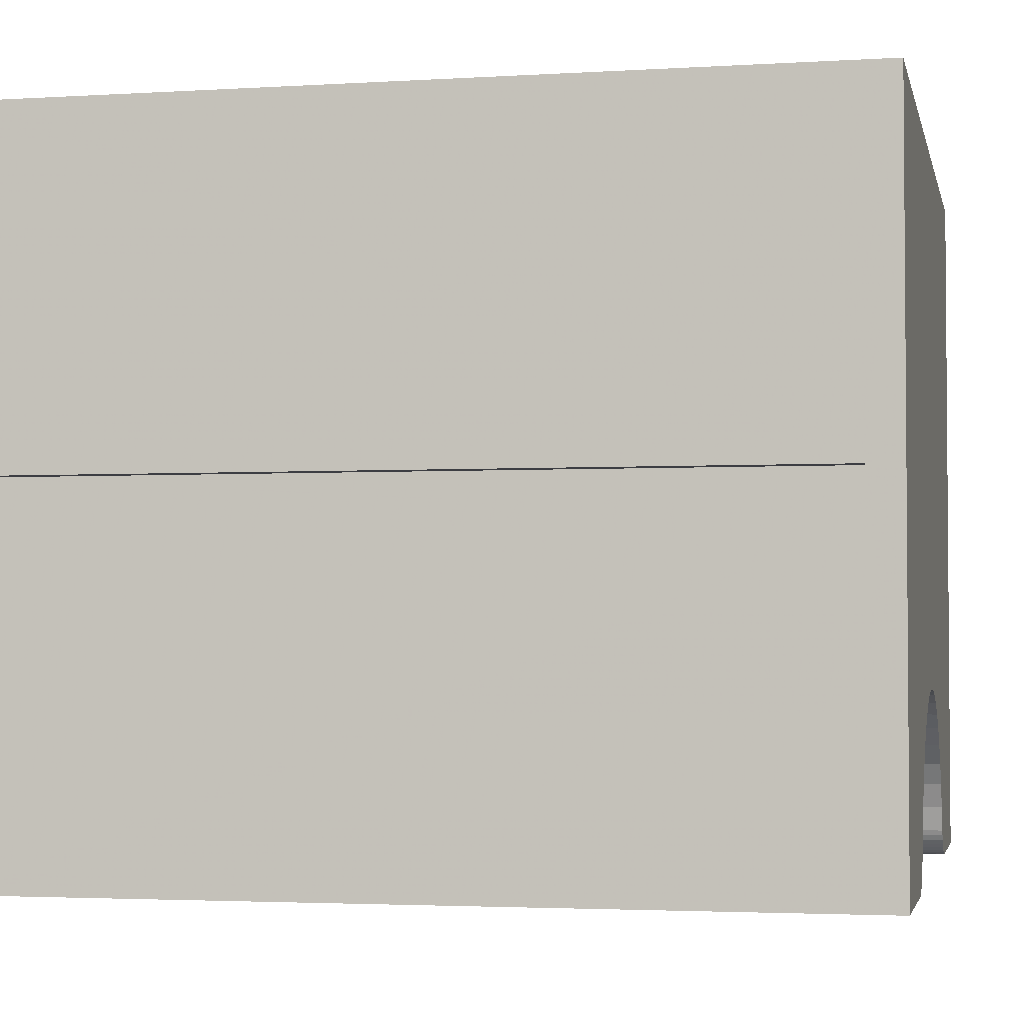
<metadata>
{"format":"obj","ext":"obj","renderer":"f3d","projection":"perspective","resolution":1024,"background":"white","views":[{"elev":-2.9,"azim":102.0,"up":"+Y"}]}
</metadata>
<code>
v -1.75 3.2 1.8
v -1.6 3.2 1.6
v -1.6 3.2 -1.6
v -1.75 3.2 -1.9
v 1.6 3.2 1.6
v -1.6 3.2 1.6
v -1.75 3.2 1.8
v 1.75 3.2 1.8
v 1.6 3.2 -1.6
v 1.6 3.2 1.6
v 1.75 3.2 1.8
v 1.75 3.2 -1.9
v -1.75 3.2 -1.9
v -1.6 3.2 -1.6
v 1.6 3.2 -1.6
v 1.75 3.2 -1.9
v -1.6 2.2 -1.6
v -1.6 2.2 1.6
v 1.6 2.2 1.6
v 1.6 2.2 -1.6
v -1.6 2.2 -1.6
v -1.6 3.2 -1.6
v -1.6 3.2 1.6
v -1.6 2.2 1.6
v 1.6 2.2 -1.6
v 1.6 3.2 -1.6
v -1.6 3.2 -1.6
v -1.6 2.2 -1.6
v 1.6 2.2 1.6
v 1.6 3.2 1.6
v 1.6 3.2 -1.6
v 1.6 2.2 -1.6
v -1.6 2.2 1.6
v -1.6 3.2 1.6
v 1.6 3.2 1.6
v 1.6 2.2 1.6
v 0 3.2 0.8
v -0.5657 3.2 0.5657
v -0.495 3.2 0.495
v 0 3.2 0.7
v -0.5657 3.2 0.5657
v -0.8 3.2 0
v -0.7 3.2 0
v -0.495 3.2 0.495
v -0.8 3.2 0
v -0.5657 3.2 -0.5657
v -0.495 3.2 -0.495
v -0.7 3.2 0
v -0.5657 3.2 -0.5657
v 0 3.2 -0.8
v 0 3.2 -0.7
v -0.495 3.2 -0.495
v 0 3.2 -0.8
v 0.5657 3.2 -0.5657
v 0.495 3.2 -0.495
v 0 3.2 -0.7
v 0.5657 3.2 -0.5657
v 0.8 3.2 0
v 0.7 3.2 0
v 0.495 3.2 -0.495
v 0.8 3.2 0
v 0.5657 3.2 0.5657
v 0.495 3.2 0.495
v 0.7 3.2 0
v 0.5657 3.2 0.5657
v 0 3.2 0.8
v 0 3.2 0.7
v 0.495 3.2 0.495
v -0.495 3.2 0.495
v 0 3.2 0.7
v 0 2.2 0.7
v -0.495 2.2 0.495
v -0.7 3.2 0
v -0.495 3.2 0.495
v -0.495 2.2 0.495
v -0.7 2.2 0
v -0.495 3.2 -0.495
v -0.7 3.2 0
v -0.7 2.2 0
v -0.495 2.2 -0.495
v 0 3.2 -0.7
v -0.495 3.2 -0.495
v -0.495 2.2 -0.495
v 0 2.2 -0.7
v 0.495 3.2 -0.495
v 0 3.2 -0.7
v 0 2.2 -0.7
v 0.495 2.2 -0.495
v 0.7 3.2 0
v 0.495 3.2 -0.495
v 0.495 2.2 -0.495
v 0.7 2.2 0
v 0.495 3.2 0.495
v 0.7 3.2 0
v 0.7 2.2 0
v 0.495 2.2 0.495
v 0 3.2 0.7
v 0.495 3.2 0.495
v 0.495 2.2 0.495
v 0 2.2 0.7
v -0.5657 3.2 0.5657
v 0 3.2 0.8
v 0 2.2 0.8
v -0.5657 2.2 0.5657
v -0.8 3.2 0
v -0.5657 3.2 0.5657
v -0.5657 2.2 0.5657
v -0.8 2.2 0
v -0.5657 3.2 -0.5657
v -0.8 3.2 0
v -0.8 2.2 0
v -0.5657 2.2 -0.5657
v 0 3.2 -0.8
v -0.5657 3.2 -0.5657
v -0.5657 2.2 -0.5657
v 0 2.2 -0.8
v 0.5657 3.2 -0.5657
v 0 3.2 -0.8
v 0 2.2 -0.8
v 0.5657 2.2 -0.5657
v 0.8 3.2 0
v 0.5657 3.2 -0.5657
v 0.5657 2.2 -0.5657
v 0.8 2.2 0
v 0.5657 3.2 0.5657
v 0.8 3.2 0
v 0.8 2.2 0
v 0.5657 2.2 0.5657
v 0 3.2 0.8
v 0.5657 3.2 0.5657
v 0.5657 2.2 0.5657
v 0 2.2 0.8
v 1.65 1.7 1.8
v 1.75 1.7 1.8
v 1.75 3.2 1.8
v 1.75 3.2 1.8
v -1.75 3.2 1.8
v -1.65 1.7 1.8
v 1.65 1.7 1.8
v -1.75 1.7 1.8
v -1.65 1.7 1.8
v -1.75 3.2 1.8
v -1.65 1.7 1.8
v -1.65 1.5 1.8
v 1.65 1.5 1.8
v 1.65 1.7 1.8
v 1.75 0.05 1.8
v 1.65 1.5 1.8
v -1.65 1.5 1.8
v -1.75 0.05 1.8
v -1.75 0.05 1.8
v -1.65 1.5 1.8
v -1.75 1.5 1.8
v 1.65 1.5 1.8
v 1.75 0.05 1.8
v 1.75 1.5 1.8
v 1.75 0.05 1.8
v 1.75 0.05 -1.9
v 1.75 1.5 -1.75
v 1.75 1.5 1.8
v 1.75 1.7 -1.75
v 1.75 1.5 -1.75
v 1.75 0.05 -1.9
v 1.75 3.2 -1.9
v 1.75 1.7 -1.75
v 1.75 3.2 -1.9
v 1.75 3.2 1.8
v 1.75 1.7 1.8
v -1.75 1.5 -1.75
v -1.75 0.05 -1.9
v -1.75 0.05 1.8
v -1.75 1.5 1.8
v -1.75 0.05 -1.9
v -1.75 1.5 -1.75
v -1.75 1.7 -1.75
v -1.75 3.2 -1.9
v -1.75 3.2 1.8
v -1.75 3.2 -1.9
v -1.75 1.7 -1.75
v -1.75 1.7 1.8
v 1.65 1.5 -1.75
v 1.65 1.7 -1.75
v 1.65 1.7 1.8
v 1.65 1.5 1.8
v 1.65 1.5 -1.75
v 1.75 1.5 -1.75
v 1.75 1.7 -1.75
v 1.65 1.7 -1.75
v 1.65 1.5 1.8
v 1.75 1.5 1.8
v 1.75 1.5 -1.75
v 1.65 1.5 -1.75
v 1.65 1.7 -1.75
v 1.75 1.7 -1.75
v 1.75 1.7 1.8
v 1.65 1.7 1.8
v -1.65 1.5 -1.75
v -1.65 1.7 -1.75
v -1.65 1.7 1.8
v -1.65 1.5 1.8
v -1.65 1.5 -1.75
v -1.75 1.5 -1.75
v -1.75 1.7 -1.75
v -1.65 1.7 -1.75
v -1.65 1.5 1.8
v -1.75 1.5 1.8
v -1.75 1.5 -1.75
v -1.65 1.5 -1.75
v -1.65 1.7 -1.75
v -1.75 1.7 -1.75
v -1.75 1.7 1.8
v -1.65 1.7 1.8
v -1.6 2.05 1.65
v 1.6 2.05 1.65
v 1.6 2.05 -1.75
v -1.6 2.05 -1.75
v -1.6 2.05 1.65
v -1.6 0.05 1.65
v 1.6 0.05 1.65
v 1.6 2.05 1.65
v -1.6 2.05 -1.75
v -1.6 0.05 -1.75
v -1.6 0.05 1.65
v -1.6 2.05 1.65
v 1.6 2.05 1.65
v 1.6 0.05 1.65
v 1.6 0.05 -1.75
v 1.6 2.05 -1.75
v -1.75 0.05 1.8
v -1.75 0.05 -1.9
v -1.6 0.05 -1.75
v -1.6 0.05 1.65
v -1.75 0.05 1.8
v -1.6 0.05 1.65
v 1.6 0.05 1.65
v 1.75 0.05 1.8
v 1.75 0.05 1.8
v 1.6 0.05 1.65
v 1.6 0.05 -1.75
v 1.75 0.05 -1.9
v -1.6 0.05 -1.75
v -1.75 0.05 -1.9
v -1.054 0.05 -1.9
v -1.054 0.05 -1.75
v -1.054 0.05 -1.75
v -1.028 0.05172 -1.75
v -1.028 0.05172 -1.9
v -1.054 0.05 -1.9
v -1.028 0.05172 -1.75
v -1.002 0.05682 -1.75
v -1.002 0.05682 -1.9
v -1.028 0.05172 -1.9
v -1.002 0.05682 -1.75
v -0.9776 0.06522 -1.75
v -0.9776 0.06522 -1.9
v -1.002 0.05682 -1.9
v -0.9776 0.06522 -1.75
v -0.9541 0.0768 -1.75
v -0.9541 0.0768 -1.9
v -0.9776 0.06522 -1.9
v -0.9541 0.0768 -1.75
v -0.9323 0.09132 -1.75
v -0.9323 0.09132 -1.9
v -0.9541 0.0768 -1.9
v -0.9323 0.09132 -1.75
v -0.9127 0.1086 -1.75
v -0.9127 0.1086 -1.9
v -0.9323 0.09132 -1.9
v -0.9127 0.1086 -1.75
v -0.8954 0.1282 -1.75
v -0.8954 0.1282 -1.9
v -0.9127 0.1086 -1.9
v -0.8954 0.1282 -1.75
v -0.8809 0.15 -1.75
v -0.8809 0.15 -1.9
v -0.8954 0.1282 -1.9
v -0.8809 0.15 -1.75
v -0.8693 0.1735 -1.75
v -0.8693 0.1735 -1.9
v -0.8809 0.15 -1.9
v -0.1174 0.8328 -1.9
v 0 0.8405 -1.9
v 0 0.8405 -1.75
v -0.1174 0.8328 -1.75
v -0.2329 0.8098 -1.9
v -0.1174 0.8328 -1.9
v -0.1174 0.8328 -1.75
v -0.2329 0.8098 -1.75
v -0.3444 0.7721 -1.9
v -0.2329 0.8098 -1.9
v -0.2329 0.8098 -1.75
v -0.3444 0.7721 -1.75
v -0.45 0.7199 -1.9
v -0.3444 0.7721 -1.9
v -0.3444 0.7721 -1.75
v -0.45 0.7199 -1.75
v -0.5479 0.6546 -1.9
v -0.45 0.7199 -1.9
v -0.45 0.7199 -1.75
v -0.5479 0.6546 -1.75
v -0.6364 0.5769 -1.9
v -0.5479 0.6546 -1.9
v -0.5479 0.6546 -1.75
v -0.6364 0.5769 -1.75
v -0.7141 0.4885 -1.9
v -0.6364 0.5769 -1.9
v -0.6364 0.5769 -1.75
v -0.7141 0.4885 -1.75
v -0.7794 0.3905 -1.9
v -0.7141 0.4885 -1.9
v -0.7141 0.4885 -1.75
v -0.7794 0.3905 -1.75
v -0.8315 0.285 -1.9
v -0.7794 0.3905 -1.9
v -0.7794 0.3905 -1.75
v -0.8315 0.285 -1.75
v -0.8693 0.1735 -1.9
v -0.8315 0.285 -1.9
v -0.8315 0.285 -1.75
v -0.8693 0.1735 -1.75
v 0.1174 0.8328 -1.9
v 0 0.8405 -1.9
v 0 0.8405 -1.75
v 0.1174 0.8328 -1.75
v 0.2329 0.8098 -1.9
v 0.1174 0.8328 -1.9
v 0.1174 0.8328 -1.75
v 0.2329 0.8098 -1.75
v 0.3444 0.7721 -1.9
v 0.2329 0.8098 -1.9
v 0.2329 0.8098 -1.75
v 0.3444 0.7721 -1.75
v 0.45 0.7199 -1.9
v 0.3444 0.7721 -1.9
v 0.3444 0.7721 -1.75
v 0.45 0.7199 -1.75
v 0.5479 0.6546 -1.9
v 0.45 0.7199 -1.9
v 0.45 0.7199 -1.75
v 0.5479 0.6546 -1.75
v 0.6364 0.5769 -1.9
v 0.5479 0.6546 -1.9
v 0.5479 0.6546 -1.75
v 0.6364 0.5769 -1.75
v 0.7141 0.4885 -1.9
v 0.6364 0.5769 -1.9
v 0.6364 0.5769 -1.75
v 0.7141 0.4885 -1.75
v 0.7794 0.3905 -1.9
v 0.7141 0.4885 -1.9
v 0.7141 0.4885 -1.75
v 0.7794 0.3905 -1.75
v 0.8315 0.285 -1.9
v 0.7794 0.3905 -1.9
v 0.7794 0.3905 -1.75
v 0.8315 0.285 -1.75
v 0.8693 0.1735 -1.9
v 0.8315 0.285 -1.9
v 0.8315 0.285 -1.75
v 0.8693 0.1735 -1.75
v 1.054 0.05 -1.75
v 1.028 0.05172 -1.75
v 1.028 0.05172 -1.9
v 1.054 0.05 -1.9
v 1.028 0.05172 -1.75
v 1.002 0.05682 -1.75
v 1.002 0.05682 -1.9
v 1.028 0.05172 -1.9
v 1.002 0.05682 -1.75
v 0.9776 0.06522 -1.75
v 0.9776 0.06522 -1.9
v 1.002 0.05682 -1.9
v 0.9776 0.06522 -1.75
v 0.9541 0.0768 -1.75
v 0.9541 0.0768 -1.9
v 0.9776 0.06522 -1.9
v 0.9541 0.0768 -1.75
v 0.9323 0.09132 -1.75
v 0.9323 0.09132 -1.9
v 0.9541 0.0768 -1.9
v 0.9323 0.09132 -1.75
v 0.9127 0.1086 -1.75
v 0.9127 0.1086 -1.9
v 0.9323 0.09132 -1.9
v 0.9127 0.1086 -1.75
v 0.8954 0.1282 -1.75
v 0.8954 0.1282 -1.9
v 0.9127 0.1086 -1.9
v 0.8954 0.1282 -1.75
v 0.8809 0.15 -1.75
v 0.8809 0.15 -1.9
v 0.8954 0.1282 -1.9
v 0.8809 0.15 -1.75
v 0.8693 0.1735 -1.75
v 0.8693 0.1735 -1.9
v 0.8809 0.15 -1.9
v 1.054 0.05 -1.9
v 1.75 0.05 -1.9
v 1.6 0.05 -1.75
v 1.054 0.05 -1.75
v -1.054 0.05 -1.9
v -1.028 0.05172 -1.9
v -1.002 0.05682 -1.9
v -1.054 0.05 -1.9
v -1.002 0.05682 -1.9
v -0.9776 0.06522 -1.9
v -1.054 0.05 -1.9
v -0.9776 0.06522 -1.9
v -0.9541 0.0768 -1.9
v -1.054 0.05 -1.9
v -0.9541 0.0768 -1.9
v -0.9323 0.09132 -1.9
v -1.054 0.05 -1.9
v -0.9323 0.09132 -1.9
v -0.9127 0.1086 -1.9
v -1.054 0.05 -1.9
v -0.9127 0.1086 -1.9
v -0.8954 0.1282 -1.9
v -1.054 0.05 -1.9
v -0.8954 0.1282 -1.9
v -0.8809 0.15 -1.9
v -1.054 0.05 -1.9
v -0.8809 0.15 -1.9
v -0.8693 0.1735 -1.9
v -0.9 0.8405 -1.9
v -0.1174 0.8328 -1.9
v 0 0.8405 -1.9
v -0.9 0.8405 -1.9
v -0.2329 0.8098 -1.9
v -0.1174 0.8328 -1.9
v -0.9 0.8405 -1.9
v -0.3444 0.7721 -1.9
v -0.2329 0.8098 -1.9
v -0.9 0.8405 -1.9
v -0.45 0.7199 -1.9
v -0.3444 0.7721 -1.9
v -0.9 0.8405 -1.9
v -0.5479 0.6546 -1.9
v -0.45 0.7199 -1.9
v -0.9 0.8405 -1.9
v -0.6364 0.5769 -1.9
v -0.5479 0.6546 -1.9
v -0.9 0.8405 -1.9
v -0.7141 0.4885 -1.9
v -0.6364 0.5769 -1.9
v -0.9 0.8405 -1.9
v -0.7794 0.3905 -1.9
v -0.7141 0.4885 -1.9
v -0.9 0.8405 -1.9
v -0.8315 0.285 -1.9
v -0.7794 0.3905 -1.9
v -0.9 0.8405 -1.9
v -0.8693 0.1735 -1.9
v -0.8315 0.285 -1.9
v 0.9 0.8405 -1.9
v 0.1174 0.8328 -1.9
v 0 0.8405 -1.9
v 0.9 0.8405 -1.9
v 0.2329 0.8098 -1.9
v 0.1174 0.8328 -1.9
v 0.9 0.8405 -1.9
v 0.3444 0.7721 -1.9
v 0.2329 0.8098 -1.9
v 0.9 0.8405 -1.9
v 0.45 0.7199 -1.9
v 0.3444 0.7721 -1.9
v 0.9 0.8405 -1.9
v 0.5479 0.6546 -1.9
v 0.45 0.7199 -1.9
v 0.9 0.8405 -1.9
v 0.6364 0.5769 -1.9
v 0.5479 0.6546 -1.9
v 0.9 0.8405 -1.9
v 0.7141 0.4885 -1.9
v 0.6364 0.5769 -1.9
v 0.9 0.8405 -1.9
v 0.7794 0.3905 -1.9
v 0.7141 0.4885 -1.9
v 0.9 0.8405 -1.9
v 0.8315 0.285 -1.9
v 0.7794 0.3905 -1.9
v 0.9 0.8405 -1.9
v 0.8693 0.1735 -1.9
v 0.8315 0.285 -1.9
v 1.054 0.05 -1.9
v 1.028 0.05172 -1.9
v 1.002 0.05682 -1.9
v 1.054 0.05 -1.9
v 1.002 0.05682 -1.9
v 0.9776 0.06522 -1.9
v 1.054 0.05 -1.9
v 0.9776 0.06522 -1.9
v 0.9541 0.0768 -1.9
v 1.054 0.05 -1.9
v 0.9541 0.0768 -1.9
v 0.9323 0.09132 -1.9
v 1.054 0.05 -1.9
v 0.9323 0.09132 -1.9
v 0.9127 0.1086 -1.9
v 1.054 0.05 -1.9
v 0.9127 0.1086 -1.9
v 0.8954 0.1282 -1.9
v 1.054 0.05 -1.9
v 0.8954 0.1282 -1.9
v 0.8809 0.15 -1.9
v 1.054 0.05 -1.9
v 0.8809 0.15 -1.9
v 0.8693 0.1735 -1.9
v -0.8693 0.1735 -1.9
v -1.054 0.05 -1.9
v -1.75 0.05 -1.9
v -0.9 0.8405 -1.9
v -0.9 0.8405 -1.9
v -1.75 0.05 -1.9
v -1.75 3.2 -1.9
v -0.9 0.8405 -1.9
v -1.75 3.2 -1.9
v 1.75 3.2 -1.9
v 0 0.8405 -1.9
v 1.75 0.05 -1.9
v 1.054 0.05 -1.9
v 0.8693 0.1735 -1.9
v 0.9 0.8405 -1.9
v 1.75 0.05 -1.9
v 0.9 0.8405 -1.9
v 1.75 3.2 -1.9
v 1.75 3.2 -1.9
v 0.9 0.8405 -1.9
v 0 0.8405 -1.9
v -1.054 0.05 -1.75
v -1.028 0.05172 -1.75
v -1.002 0.05682 -1.75
v -1.054 0.05 -1.75
v -1.002 0.05682 -1.75
v -0.9776 0.06522 -1.75
v -1.054 0.05 -1.75
v -0.9776 0.06522 -1.75
v -0.9541 0.0768 -1.75
v -1.054 0.05 -1.75
v -0.9541 0.0768 -1.75
v -0.9323 0.09132 -1.75
v -1.054 0.05 -1.75
v -0.9323 0.09132 -1.75
v -0.9127 0.1086 -1.75
v -1.054 0.05 -1.75
v -0.9127 0.1086 -1.75
v -0.8954 0.1282 -1.75
v -1.054 0.05 -1.75
v -0.8954 0.1282 -1.75
v -0.8809 0.15 -1.75
v -1.054 0.05 -1.75
v -0.8809 0.15 -1.75
v -0.8693 0.1735 -1.75
v -0.9 0.8405 -1.75
v -0.1174 0.8328 -1.75
v 0 0.8405 -1.75
v -0.9 0.8405 -1.75
v -0.2329 0.8098 -1.75
v -0.1174 0.8328 -1.75
v -0.9 0.8405 -1.75
v -0.3444 0.7721 -1.75
v -0.2329 0.8098 -1.75
v -0.9 0.8405 -1.75
v -0.45 0.7199 -1.75
v -0.3444 0.7721 -1.75
v -0.9 0.8405 -1.75
v -0.5479 0.6546 -1.75
v -0.45 0.7199 -1.75
v -0.9 0.8405 -1.75
v -0.6364 0.5769 -1.75
v -0.5479 0.6546 -1.75
v -0.9 0.8405 -1.75
v -0.7141 0.4885 -1.75
v -0.6364 0.5769 -1.75
v -0.9 0.8405 -1.75
v -0.7794 0.3905 -1.75
v -0.7141 0.4885 -1.75
v -0.9 0.8405 -1.75
v -0.8315 0.285 -1.75
v -0.7794 0.3905 -1.75
v -0.9 0.8405 -1.75
v -0.8693 0.1735 -1.75
v -0.8315 0.285 -1.75
v 0.9 0.8405 -1.75
v 0.1174 0.8328 -1.75
v 0 0.8405 -1.75
v 0.9 0.8405 -1.75
v 0.2329 0.8098 -1.75
v 0.1174 0.8328 -1.75
v 0.9 0.8405 -1.75
v 0.3444 0.7721 -1.75
v 0.2329 0.8098 -1.75
v 0.9 0.8405 -1.75
v 0.45 0.7199 -1.75
v 0.3444 0.7721 -1.75
v 0.9 0.8405 -1.75
v 0.5479 0.6546 -1.75
v 0.45 0.7199 -1.75
v 0.9 0.8405 -1.75
v 0.6364 0.5769 -1.75
v 0.5479 0.6546 -1.75
v 0.9 0.8405 -1.75
v 0.7141 0.4885 -1.75
v 0.6364 0.5769 -1.75
v 0.9 0.8405 -1.75
v 0.7794 0.3905 -1.75
v 0.7141 0.4885 -1.75
v 0.9 0.8405 -1.75
v 0.8315 0.285 -1.75
v 0.7794 0.3905 -1.75
v 0.9 0.8405 -1.75
v 0.8693 0.1735 -1.75
v 0.8315 0.285 -1.75
v 1.054 0.05 -1.75
v 1.028 0.05172 -1.75
v 1.002 0.05682 -1.75
v 1.054 0.05 -1.75
v 1.002 0.05682 -1.75
v 0.9776 0.06522 -1.75
v 1.054 0.05 -1.75
v 0.9776 0.06522 -1.75
v 0.9541 0.0768 -1.75
v 1.054 0.05 -1.75
v 0.9541 0.0768 -1.75
v 0.9323 0.09132 -1.75
v 1.054 0.05 -1.75
v 0.9323 0.09132 -1.75
v 0.9127 0.1086 -1.75
v 1.054 0.05 -1.75
v 0.9127 0.1086 -1.75
v 0.8954 0.1282 -1.75
v 1.054 0.05 -1.75
v 0.8954 0.1282 -1.75
v 0.8809 0.15 -1.75
v 1.054 0.05 -1.75
v 0.8809 0.15 -1.75
v 0.8693 0.1735 -1.75
v -1.6 0.05 -1.75
v -1.054 0.05 -1.75
v -0.8693 0.1735 -1.75
v -0.9 0.8405 -1.75
v -1.6 0.05 -1.75
v -0.9 0.8405 -1.75
v -1.6 2.05 -1.75
v -1.6 2.05 -1.75
v -0.9 0.8405 -1.75
v 0 0.8405 -1.75
v 0.9 0.8405 -1.75
v 1.6 2.05 -1.75
v -1.6 2.05 -1.75
v 0 0.8405 -1.75
v 1.6 2.05 -1.75
v 0.9 0.8405 -1.75
v 1.6 0.05 -1.75
v 1.054 0.05 -1.75
v 1.6 0.05 -1.75
v 0.9 0.8405 -1.75
v 0.8693 0.1735 -1.75
g mesh4896996
f 1 2 3
f 3 4 1
f 5 6 7
f 7 8 5
f 9 10 11
f 11 12 9
f 13 14 15
f 15 16 13
g mesh4896998
f 17 18 19
f 19 20 17
f 21 22 23
f 23 24 21
f 25 26 27
f 27 28 25
f 29 30 31
f 31 32 29
f 33 34 35
f 35 36 33
g mesh4897001
f 37 39 38
f 39 37 40
f 41 43 42
f 43 41 44
f 45 47 46
f 47 45 48
f 49 51 50
f 51 49 52
f 53 55 54
f 55 53 56
f 57 59 58
f 59 57 60
f 61 63 62
f 63 61 64
f 65 67 66
f 67 65 68
g mesh4897005
f 69 70 71
f 71 72 69
f 73 74 75
f 75 76 73
f 77 78 79
f 79 80 77
f 81 82 83
f 83 84 81
f 85 86 87
f 87 88 85
f 89 90 91
f 91 92 89
f 93 94 95
f 95 96 93
f 97 98 99
f 99 100 97
g mesh4897011
f 101 103 102
f 103 101 104
f 105 107 106
f 107 105 108
f 109 111 110
f 111 109 112
f 113 115 114
f 115 113 116
f 117 119 118
f 119 117 120
f 121 123 122
f 123 121 124
f 125 127 126
f 127 125 128
f 129 131 130
f 131 129 132
g mesh4897016
f 133 134 135
f 136 137 138
f 138 139 136
f 140 141 142
f 143 144 145
f 145 146 143
f 147 148 149
f 149 150 147
f 151 152 153
f 154 155 156
g mesh4897017
f 157 158 159
f 159 160 157
f 161 162 163
f 163 164 161
f 165 166 167
f 167 168 165
f 169 170 171
f 171 172 169
f 173 174 175
f 175 176 173
f 177 178 179
f 179 180 177
g mesh4897019
f 181 182 183
f 183 184 181
f 185 186 187
f 187 188 185
f 189 190 191
f 191 192 189
f 193 194 195
f 195 196 193
g mesh4897021
f 197 199 198
f 199 197 200
f 201 203 202
f 203 201 204
f 205 207 206
f 207 205 208
f 209 211 210
f 211 209 212
g mesh4897024
f 213 215 214
f 215 213 216
f 217 219 218
f 219 217 220
f 221 223 222
f 223 221 224
f 225 227 226
f 227 225 228
f 229 230 231
f 231 232 229
f 233 234 235
f 235 236 233
f 237 238 239
f 239 240 237
g mesh4897026
f 241 242 243
f 243 244 241
g mesh4897030
f 245 247 246
f 247 245 248
f 249 251 250
f 251 249 252
f 253 255 254
f 255 253 256
f 257 259 258
f 259 257 260
f 261 263 262
f 263 261 264
f 265 267 266
f 267 265 268
f 269 271 270
f 271 269 272
f 273 275 274
f 275 273 276
f 277 279 278
f 279 277 280
g mesh4897035
f 281 282 283
f 283 284 281
f 285 286 287
f 287 288 285
f 289 290 291
f 291 292 289
f 293 294 295
f 295 296 293
f 297 298 299
f 299 300 297
f 301 302 303
f 303 304 301
f 305 306 307
f 307 308 305
f 309 310 311
f 311 312 309
f 313 314 315
f 315 316 313
f 317 318 319
f 319 320 317
g mesh4897041
f 321 323 322
f 323 321 324
f 325 327 326
f 327 325 328
f 329 331 330
f 331 329 332
f 333 335 334
f 335 333 336
f 337 339 338
f 339 337 340
f 341 343 342
f 343 341 344
f 345 347 346
f 347 345 348
f 349 351 350
f 351 349 352
f 353 355 354
f 355 353 356
f 357 359 358
f 359 357 360
g mesh4897047
f 361 362 363
f 363 364 361
f 365 366 367
f 367 368 365
f 369 370 371
f 371 372 369
f 373 374 375
f 375 376 373
f 377 378 379
f 379 380 377
f 381 382 383
f 383 384 381
f 385 386 387
f 387 388 385
f 389 390 391
f 391 392 389
f 393 394 395
f 395 396 393
f 397 398 399
f 399 400 397
g mesh4897050
f 401 403 402
f 404 406 405
f 407 409 408
f 410 412 411
f 413 415 414
f 416 418 417
f 419 421 420
f 422 424 423
g mesh4897052
f 425 427 426
f 428 430 429
f 431 433 432
f 434 436 435
f 437 439 438
f 440 442 441
f 443 445 444
f 446 448 447
f 449 451 450
f 452 454 453
g mesh4897054
f 455 456 457
f 458 459 460
f 461 462 463
f 464 465 466
f 467 468 469
f 470 471 472
f 473 474 475
f 476 477 478
f 479 480 481
f 482 483 484
g mesh4897056
f 485 486 487
f 488 489 490
f 491 492 493
f 494 495 496
f 497 498 499
f 500 501 502
f 503 504 505
f 506 507 508
f 509 510 511
f 511 512 509
f 513 514 515
f 516 517 518
f 518 519 516
f 520 521 522
f 522 523 520
f 524 525 526
f 527 528 529
g mesh4897058
f 530 531 532
f 533 534 535
f 536 537 538
f 539 540 541
f 542 543 544
f 545 546 547
f 548 549 550
f 551 552 553
g mesh4897060
f 554 555 556
f 557 558 559
f 560 561 562
f 563 564 565
f 566 567 568
f 569 570 571
f 572 573 574
f 575 576 577
f 578 579 580
f 581 582 583
g mesh4897062
f 584 586 585
f 587 589 588
f 590 592 591
f 593 595 594
f 596 598 597
f 599 601 600
f 602 604 603
f 605 607 606
f 608 610 609
f 611 613 612
g mesh4897064
f 614 616 615
f 617 619 618
f 620 622 621
f 623 625 624
f 626 628 627
f 629 631 630
f 632 634 633
f 635 637 636
f 638 639 640
f 640 641 638
f 642 643 644
f 645 646 647
f 648 649 650
f 650 651 648
f 652 653 654
f 655 656 657
f 657 658 655

</code>
